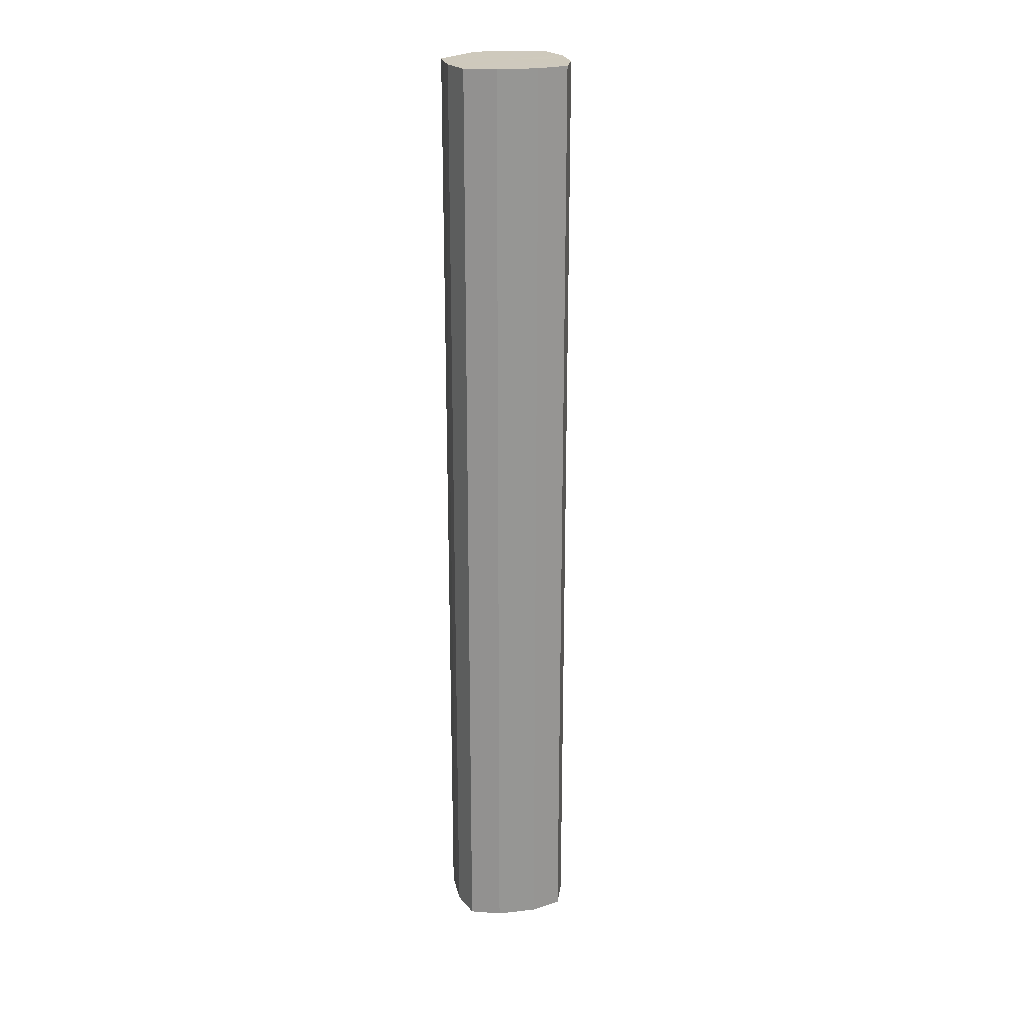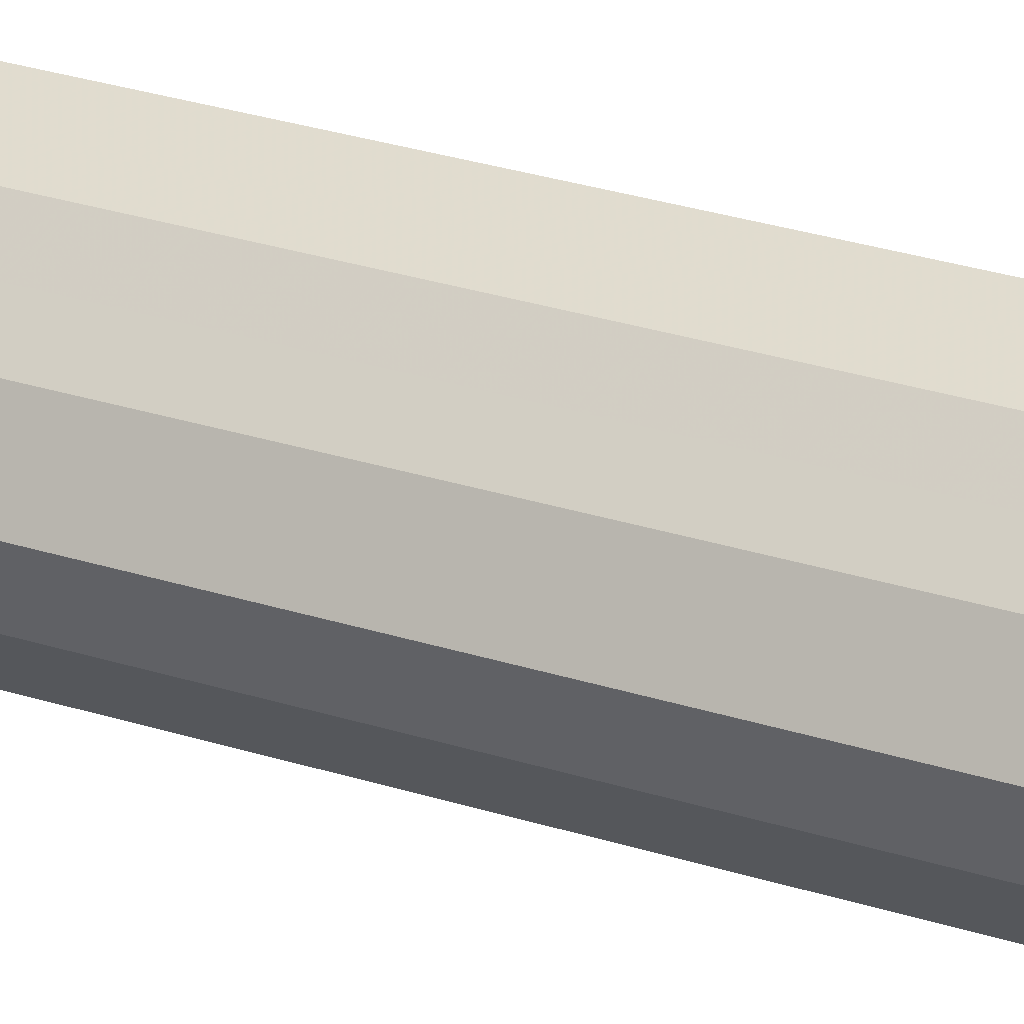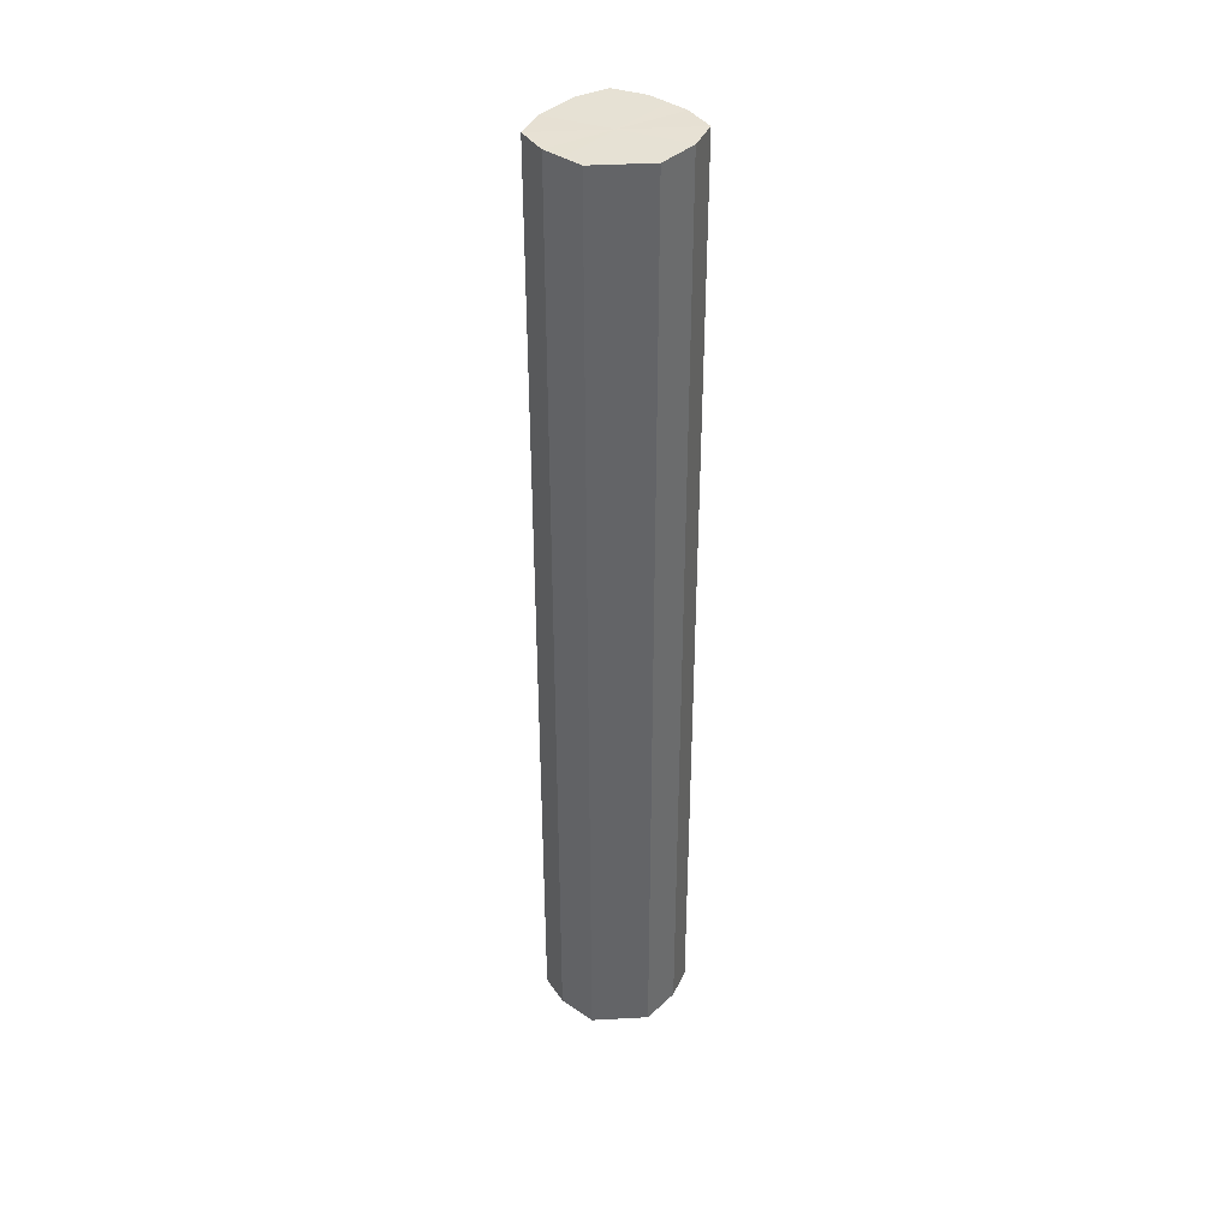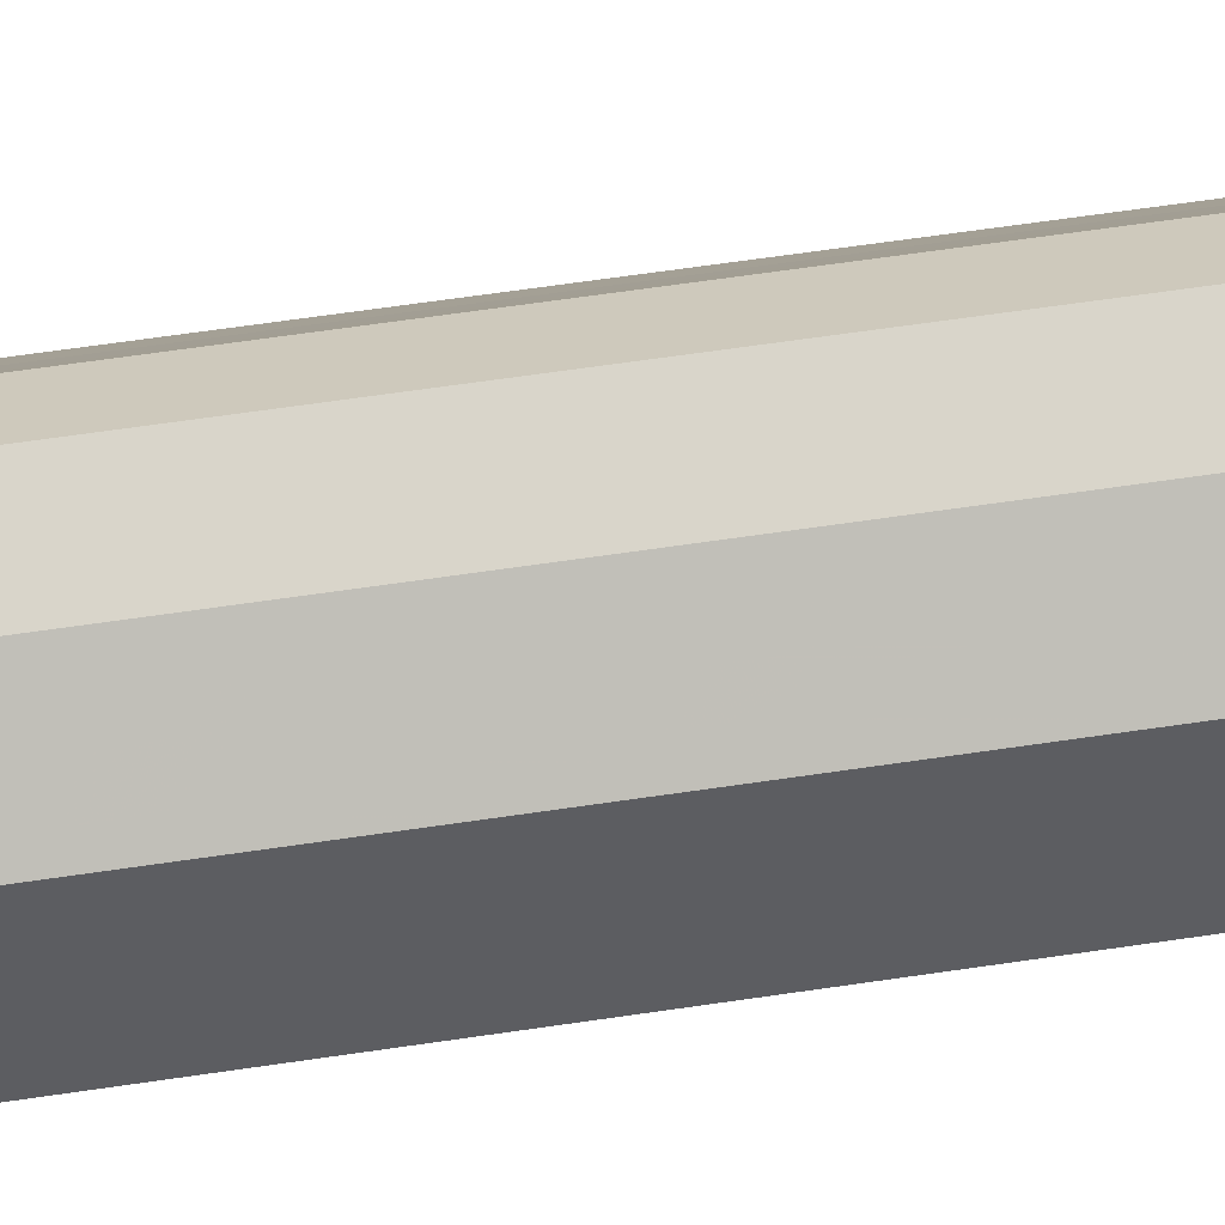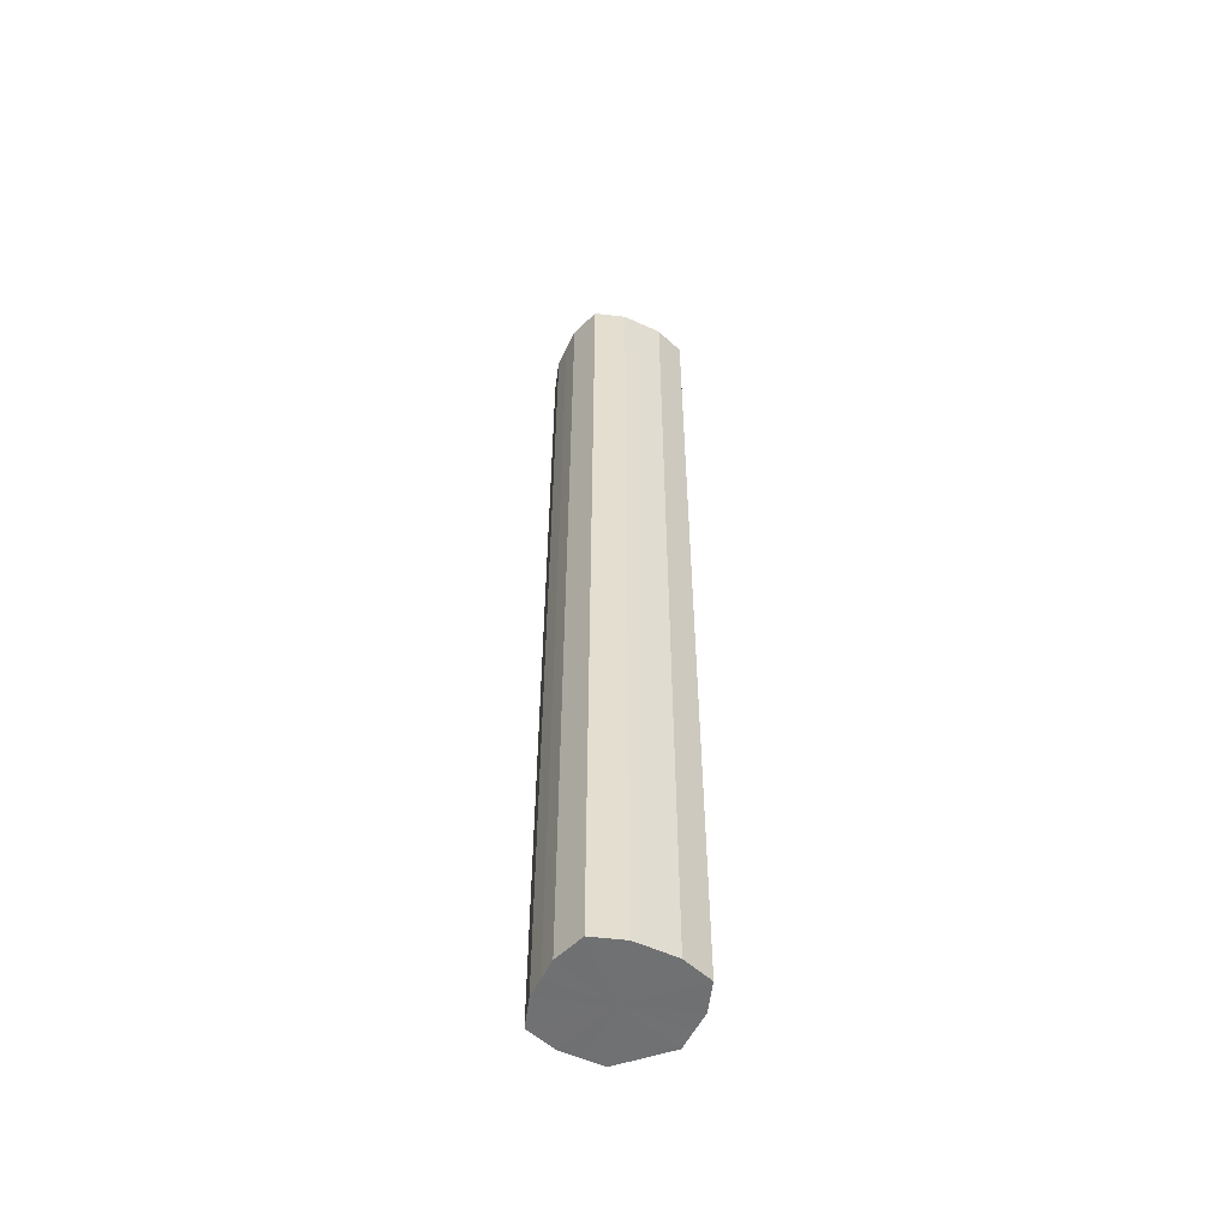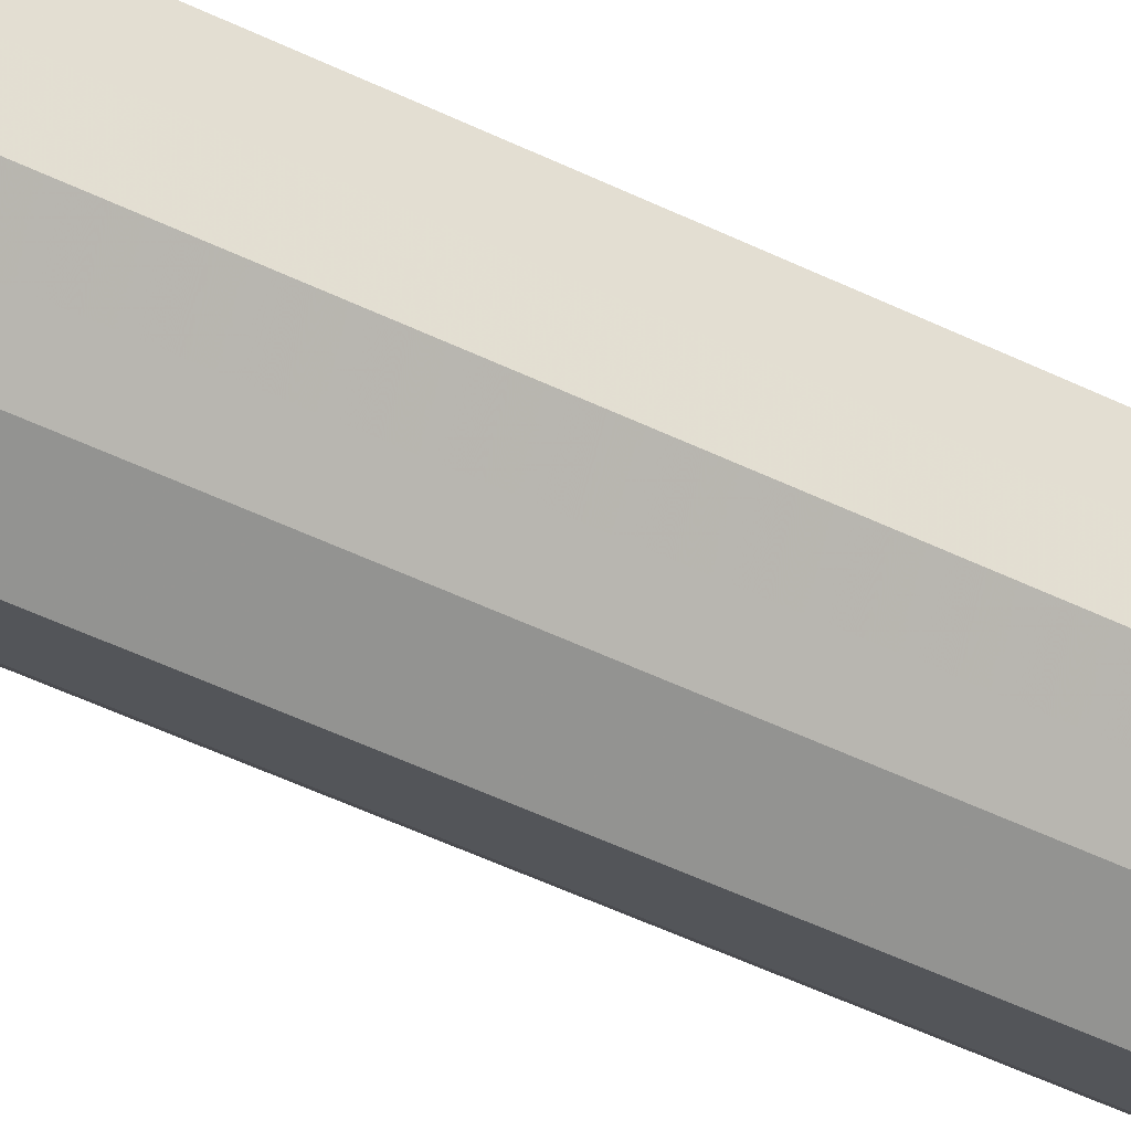
<metadata>
{"format":"obj","ext":"obj","renderer":"f3d","projection":"perspective","resolution":1024,"background":"white","views":[{"elev":22.6,"azim":-145.8,"up":"+Z"},{"elev":24.0,"azim":-60.3,"up":"+Y"},{"elev":39.1,"azim":86.0,"up":"+Z"},{"elev":49.6,"azim":80.0,"up":"+Y"},{"elev":-55.1,"azim":-70.8,"up":"+Z"},{"elev":-43.3,"azim":59.1,"up":"+Y"}]}
</metadata>
<code>
o 23833
v 2210 1876 15.11
v 2210 1876 15.11
v 2210 1876 15.78
v 2210 1876 15.11
v 2210 1876 15.78
v 2210 1876 15.11
v 2210 1876 15.78
v 2210 1876 15.11
v 2210 1876 15.78
v 2210 1876 15.11
v 2210 1876 15.78
v 2210 1876 15.11
v 2210 1876 15.78
v 2210 1876 15.11
v 2210 1876 15.78
v 2210 1876 15.11
v 2210 1876 15.78
v 2210 1876 15.11
v 2210 1876 15.78
v 2210 1876 15.11
v 2210 1876 15.78
v 2210 1876 15.11
v 2210 1876 15.78
v 2210 1876 15.11
v 2210 1876 15.78
v 2210 1876 15.11
v 2210 1876 15.78
v 2210 1876 15.11
v 2210 1876 15.78
v 2210 1876 15.11
v 2210 1876 15.78
v 2210 1876 15.78
v 2210 1876 15.78
v 2210 1876 15.11
v 2210 1876 15.78
v 2210 1876 15.11
v 2210 1876 15.78
v 2210 1876 15.78
v 2210 1876 15.11
v 2210 1876 15.78
v 2210 1876 15.11
v 2210 1876 15.11
v 2210 1876 15.78
v 2210 1876 15.78
v 2210 1876 15.11
v 2210 1876 15.78
v 2210 1876 15.11
v 2210 1876 15.11
v 2210 1876 15.78
v 2210 1876 15.78
v 2210 1876 15.11
v 2210 1876 15.78
v 2210 1876 15.11
v 2210 1876 15.11
v 2210 1876 15.78
v 2210 1876 15.78
v 2210 1876 15.11
v 2210 1876 15.78
v 2210 1876 15.11
v 2210 1876 15.11
v 2210 1876 15.78
v 2210 1876 15.78
v 2210 1876 15.11
v 2210 1876 15.11
v 2210 1876 15.11
v 2210 1876 15.11
v 2210 1876 15.11
v 2210 1876 15.11
v 2210 1876 15.11
v 2210 1876 15.11
v 2210 1876 15.11
v 2210 1876 15.11
v 2210 1876 15.11
v 2210 1876 15.11
v 2210 1876 15.11
v 2210 1876 15.11
v 2210 1876 15.11
v 2210 1876 15.11
v 2210 1876 15.11
v 2210 1876 15.11
v 2210 1876 15.11
v 2210 1876 15.78
v 2210 1876 15.78
v 2210 1876 15.78
v 2210 1876 15.78
v 2210 1876 15.78
v 2210 1876 15.78
v 2210 1876 15.78
v 2210 1876 15.78
v 2210 1876 15.78
v 2210 1876 15.78
v 2210 1876 15.78
v 2210 1876 15.78
v 2210 1876 15.78
v 2210 1876 15.78
v 2210 1876 15.78
v 2210 1876 15.78
v 2210 1876 15.78
f 1 2 3
f 2 4 5
f 6 1 7
f 4 8 9
f 10 6 11
f 8 12 13
f 14 10 15
f 12 16 17
f 18 14 19
f 16 20 21
f 22 18 23
f 20 24 25
f 26 22 27
f 24 28 29
f 30 26 31
f 28 30 32
f 33 34 35
f 35 36 37
f 38 39 33
f 40 41 38
f 37 42 43
f 44 45 40
f 46 47 44
f 43 48 49
f 50 51 46
f 52 53 50
f 49 54 55
f 56 57 52
f 58 59 56
f 55 60 61
f 62 63 58
f 61 64 62
f 65 66 67
f 65 68 66
f 65 67 69
f 65 70 68
f 65 69 71
f 65 72 70
f 65 71 73
f 65 74 72
f 65 73 75
f 65 76 74
f 65 75 77
f 65 78 76
f 65 77 79
f 65 80 78
f 65 79 81
f 65 81 80
f 82 83 84
f 82 85 83
f 82 84 86
f 82 87 85
f 82 86 88
f 82 89 87
f 82 88 90
f 82 91 89
f 82 90 92
f 82 93 91
f 82 92 94
f 82 95 93
f 82 94 96
f 82 97 95
f 82 96 98
f 82 98 97

</code>
